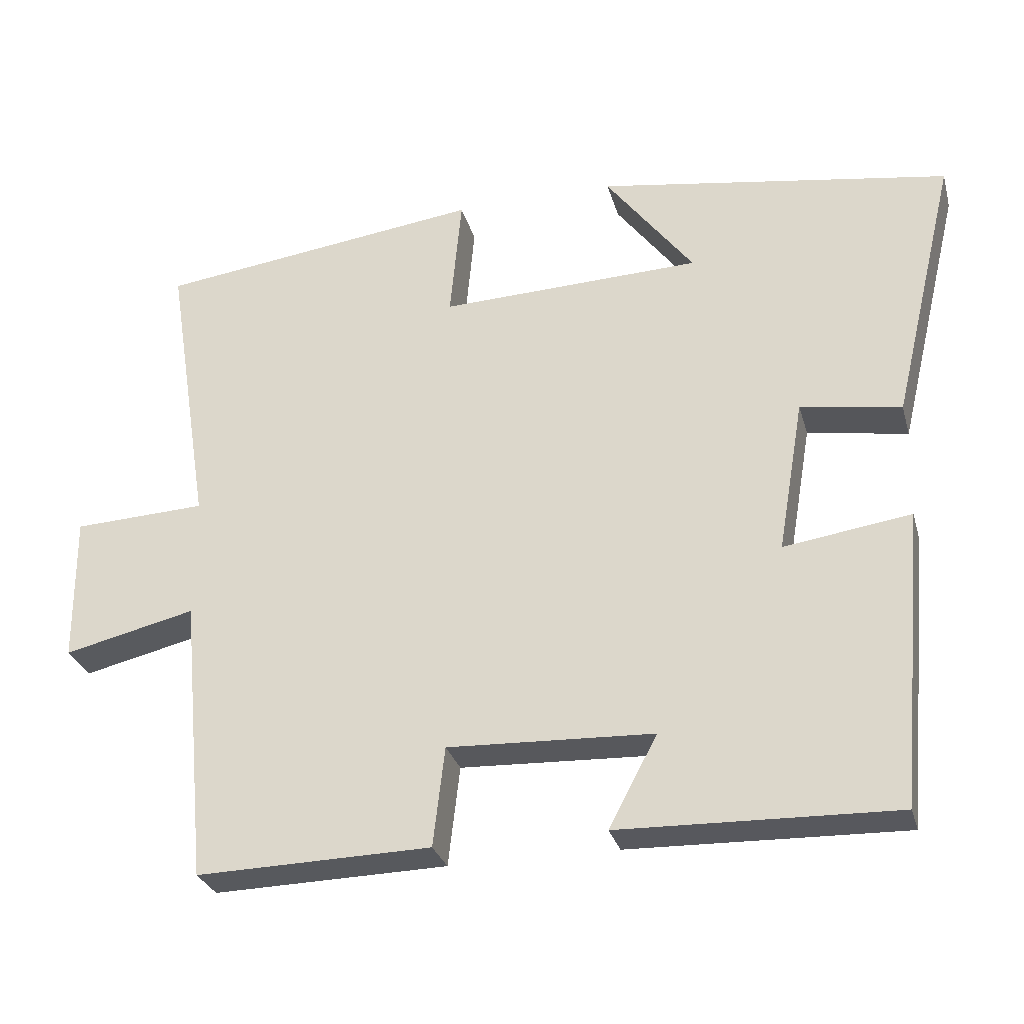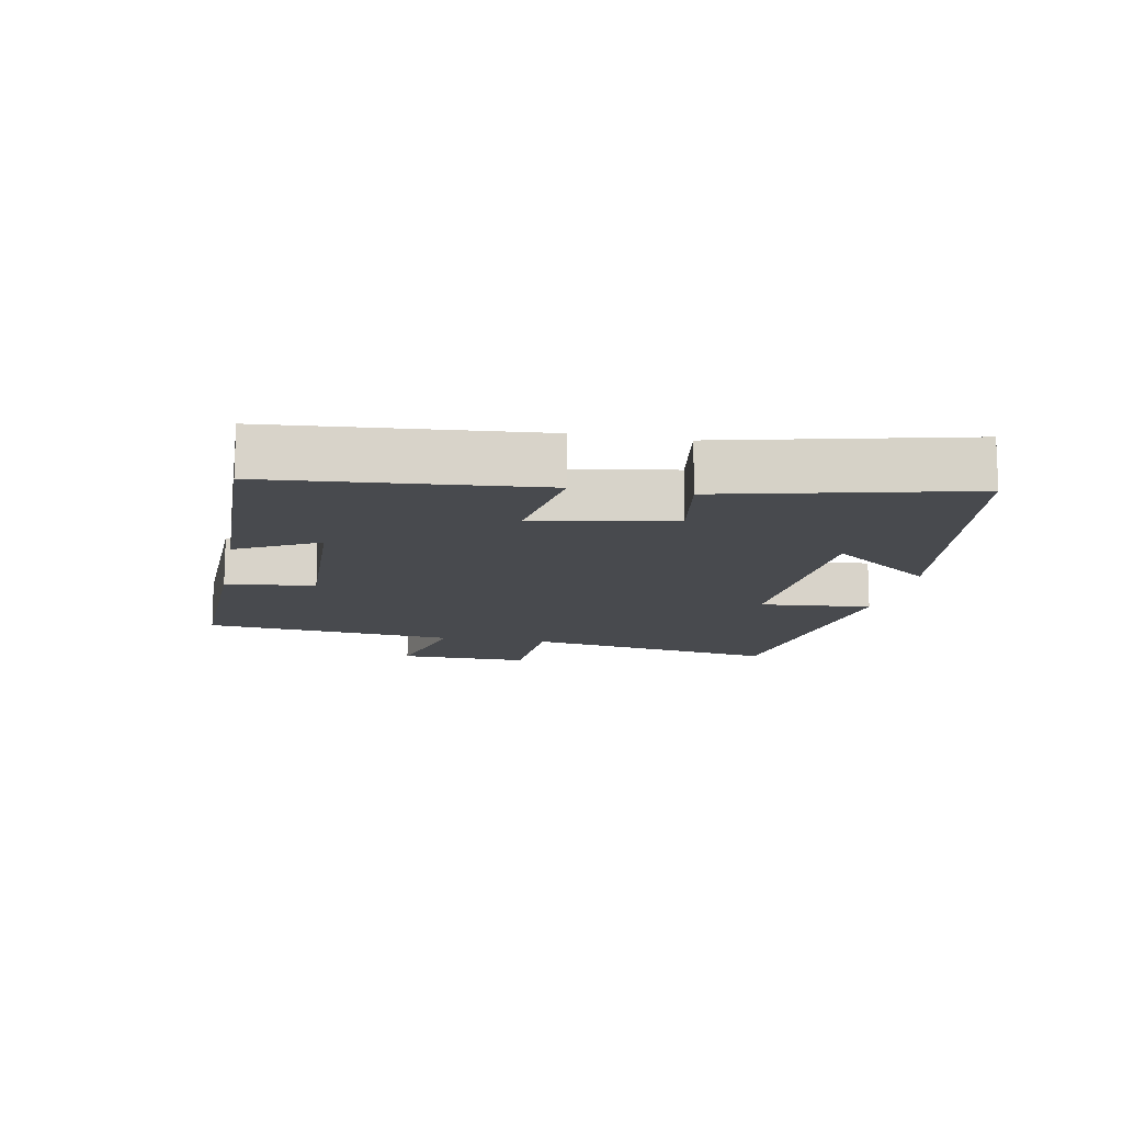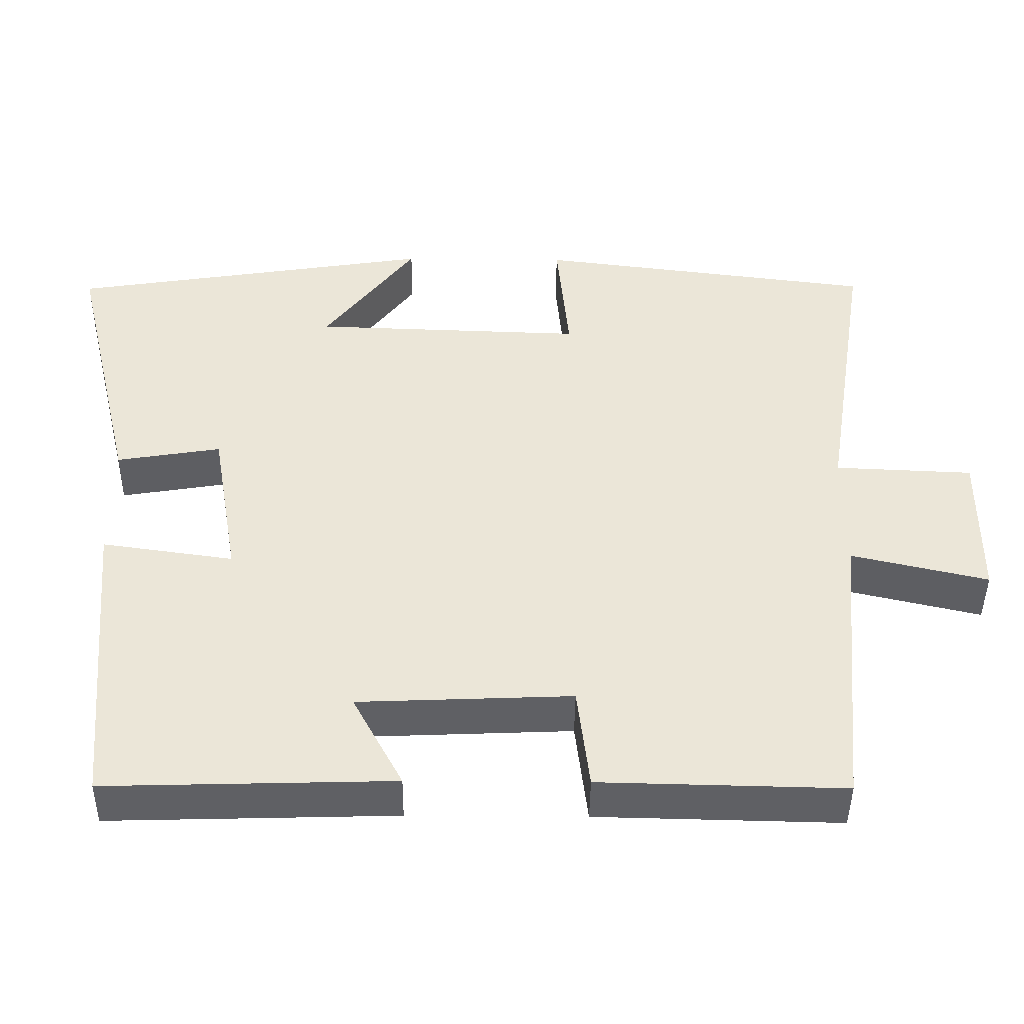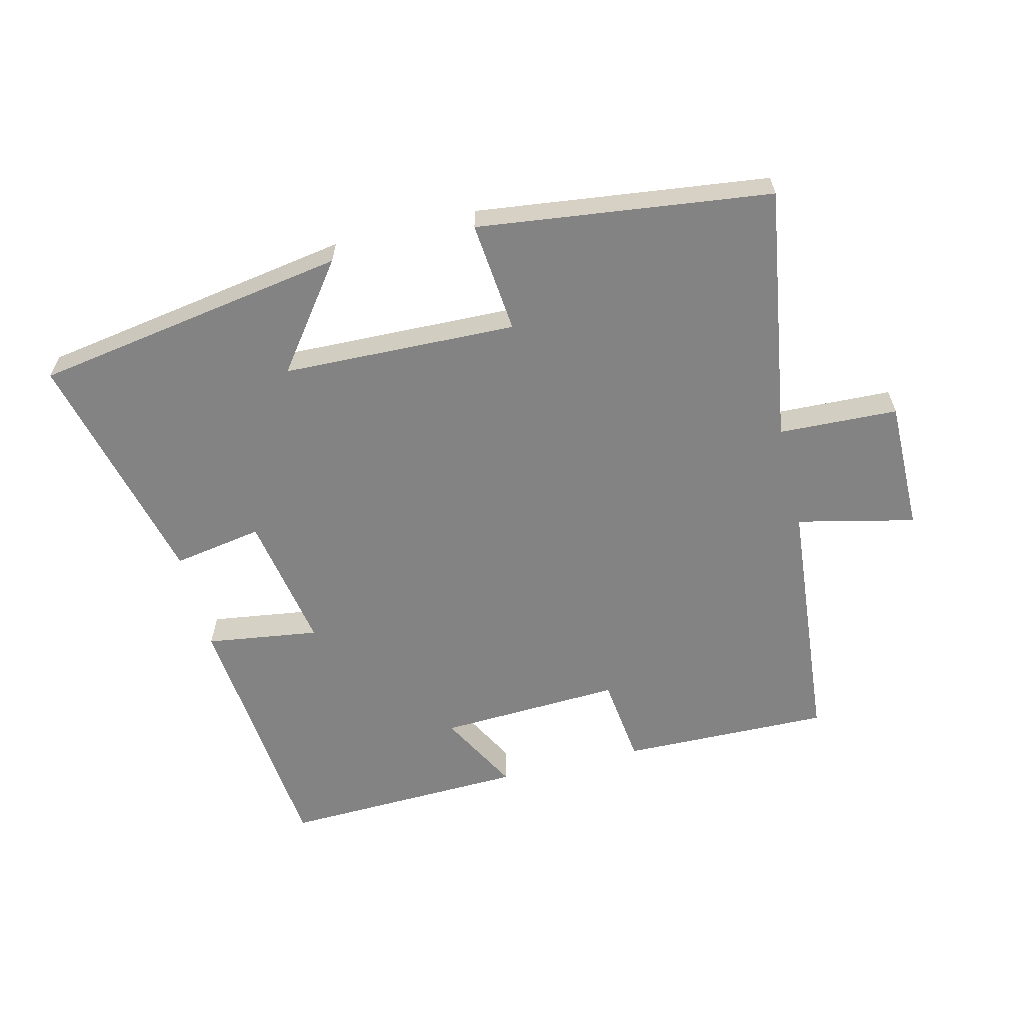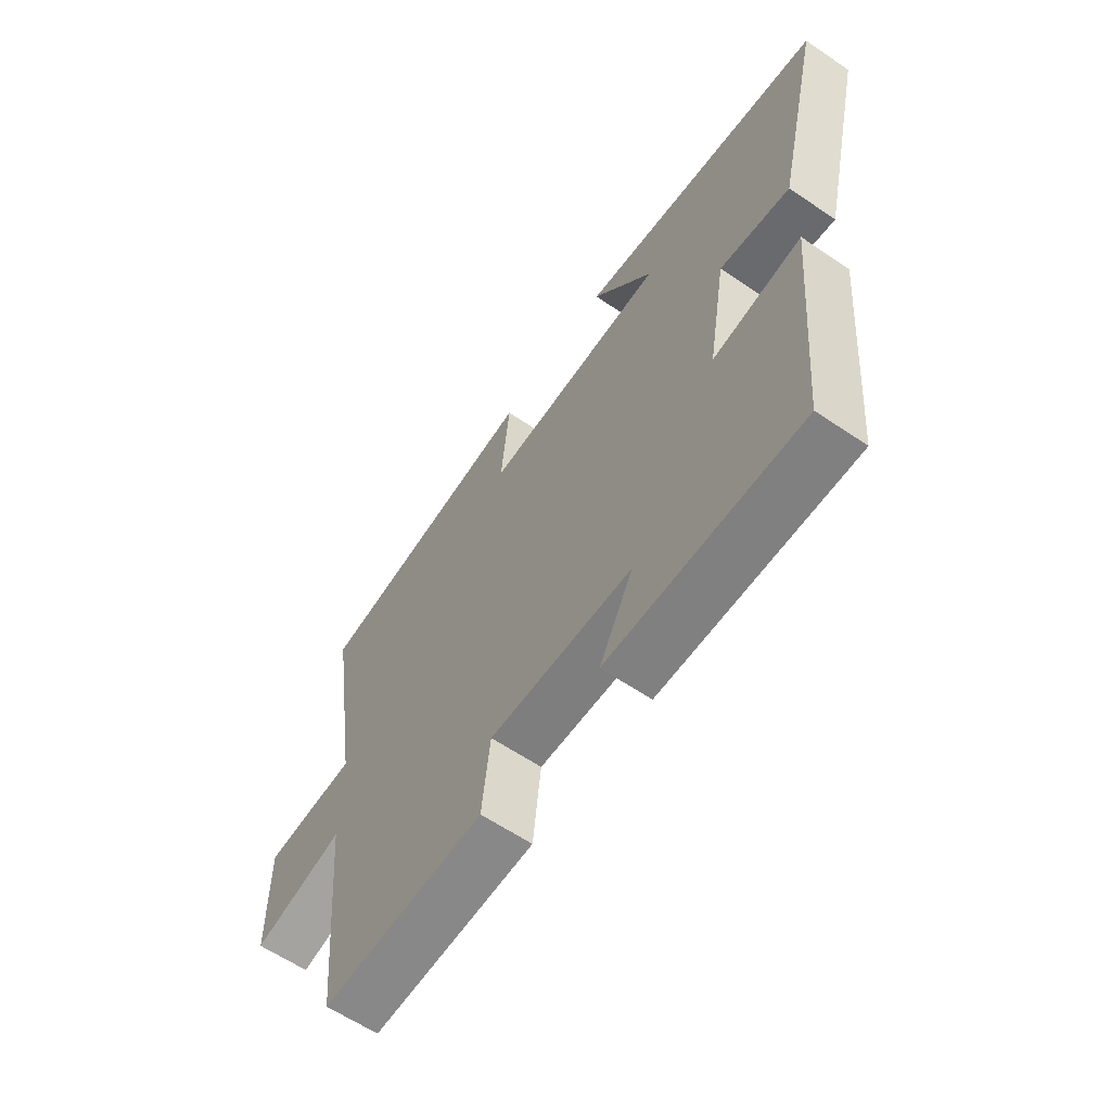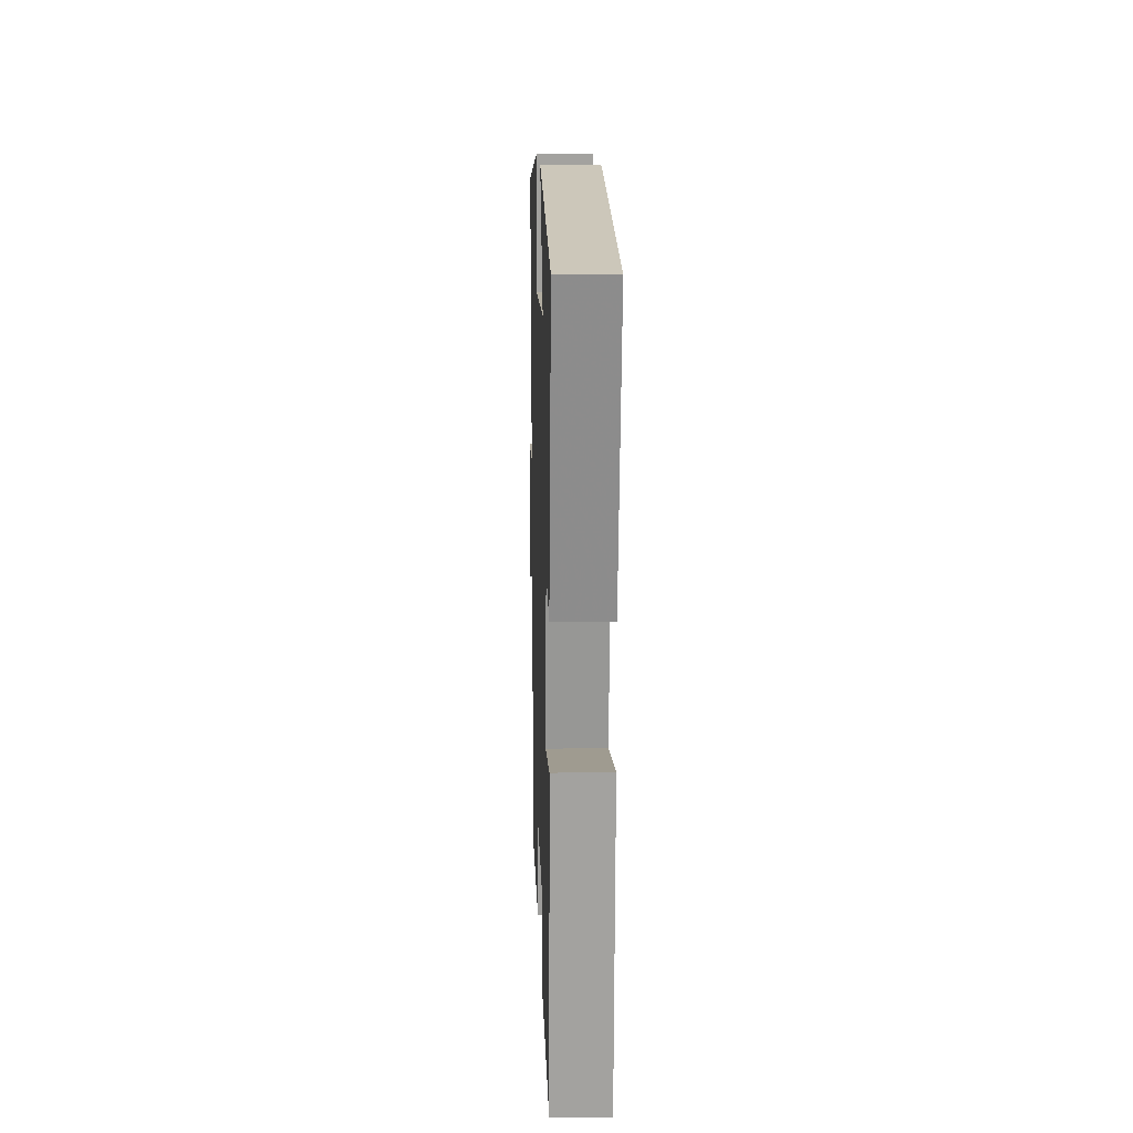
<metadata>
{"format":"obj","ext":"obj","renderer":"f3d","projection":"perspective","resolution":1024,"background":"white","views":[{"elev":-29.3,"azim":-165.1,"up":"+Z"},{"elev":-13.0,"azim":-101.1,"up":"+Y"},{"elev":-44.4,"azim":-0.6,"up":"+Z"},{"elev":-61.0,"azim":14.0,"up":"+Y"},{"elev":-61.6,"azim":-124.6,"up":"+Z"},{"elev":12.4,"azim":-91.8,"up":"+Z"}]}
</metadata>
<code>
v 0.562 0.07 0.443
v 0.5 0.07 0.051
v 0.682 0.07 0.043
v 0.68 0.07 -0.159
v 0.5 0.07 -0.117
v 0.463 0.07 -0.507
v 0.143 0.07 -0.5
v 0.127 0.07 -0.364
v -0.153 0.07 -0.376
v -0.087 0.07 -0.5
v -0.463 0.07 -0.511
v -0.5 0.07 -0.106
v -0.327 0.07 -0.131
v -0.363 0.07 0.079
v -0.5 0.07 0.056
v -0.588 0.07 0.423
v -0.107 0.07 0.5
v -0.227 0.07 0.341
v 0.131 0.07 0.329
v 0.115 0.07 0.5
v 0.562 0 0.443
v 0.5 0 0.051
v 0.682 0 0.043
v 0.68 0 -0.159
v 0.5 0 -0.117
v 0.463 0 -0.507
v 0.143 0 -0.5
v 0.127 0 -0.364
v -0.153 0 -0.376
v -0.087 0 -0.5
v -0.463 0 -0.511
v -0.5 0 -0.106
v -0.327 0 -0.131
v -0.363 0 0.079
v -0.5 0 0.056
v -0.588 0 0.423
v -0.107 0 0.5
v -0.227 0 0.341
v 0.131 0 0.329
v 0.115 0 0.5
f 19 20 1 2
f 18 19 2
f 15 16 17 18
f 14 15 18
f 13 14 18 2
f 10 11 12 13
f 9 10 13
f 8 9 13 2
f 5 6 7 8
f 5 8 2 3
f 3 4 5
f 22 21 40 39
f 22 39 38
f 38 37 36 35
f 38 35 34
f 22 38 34 33
f 33 32 31 30
f 33 30 29
f 22 33 29 28
f 28 27 26 25
f 23 22 28 25
f 25 24 23
f 1 21 22 2
f 2 22 23 3
f 3 23 24 4
f 4 24 25 5
f 5 25 26 6
f 6 26 27 7
f 7 27 28 8
f 8 28 29 9
f 9 29 30 10
f 10 30 31 11
f 11 31 32 12
f 12 32 33 13
f 13 33 34 14
f 14 34 35 15
f 15 35 36 16
f 16 36 37 17
f 17 37 38 18
f 18 38 39 19
f 19 39 40 20
f 20 40 21 1

</code>
